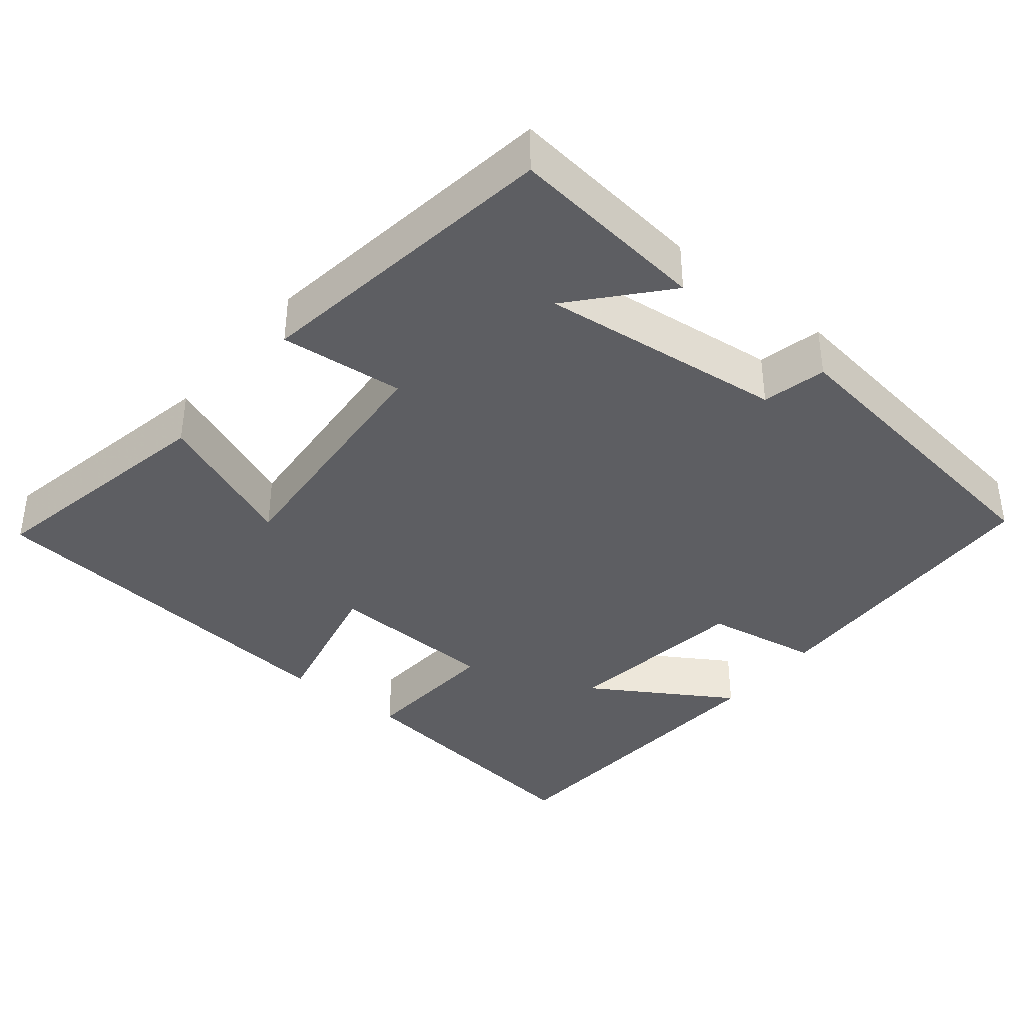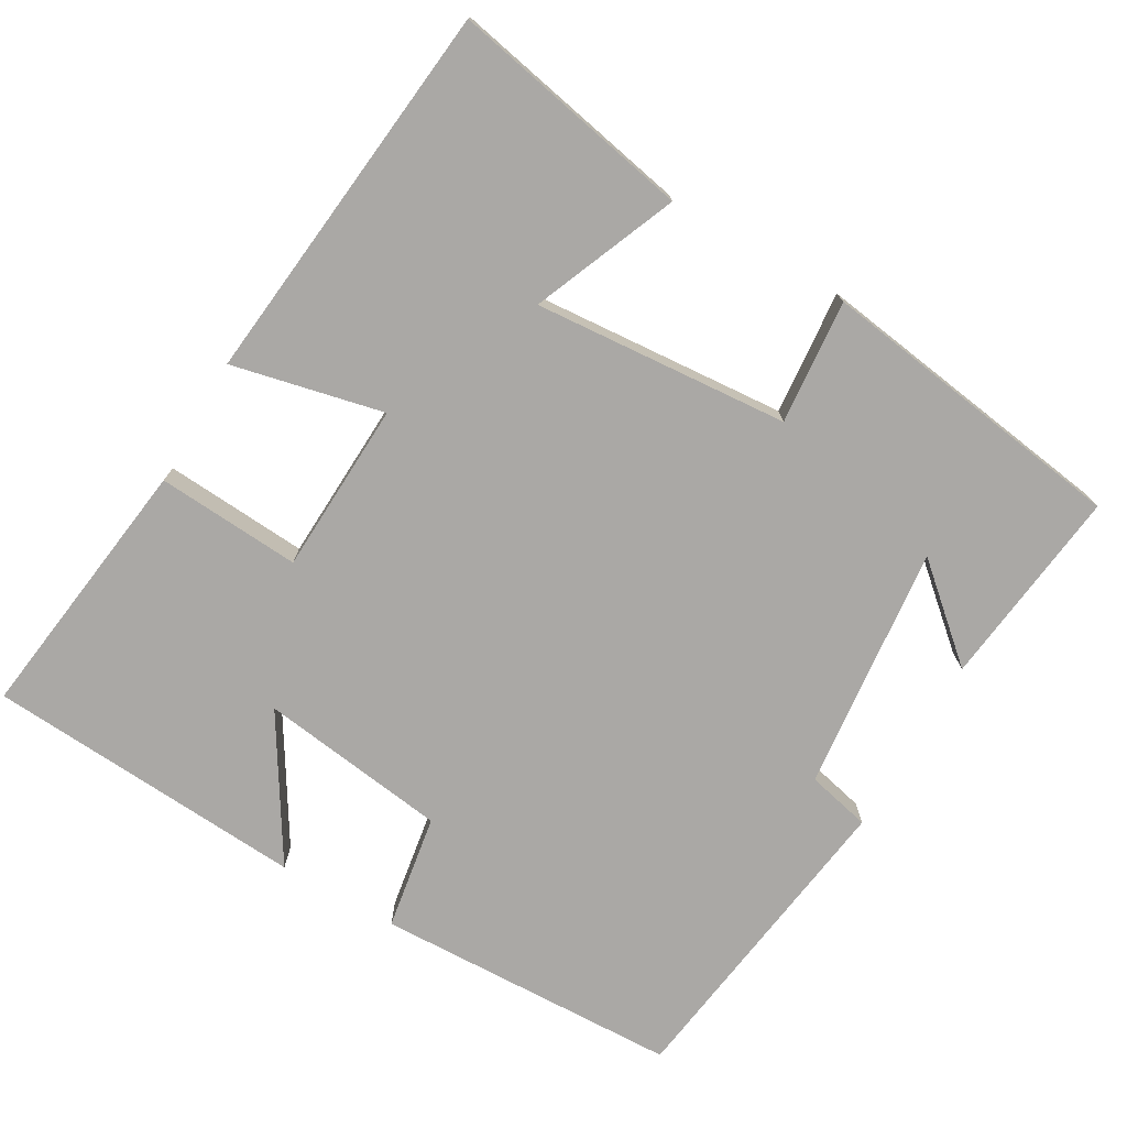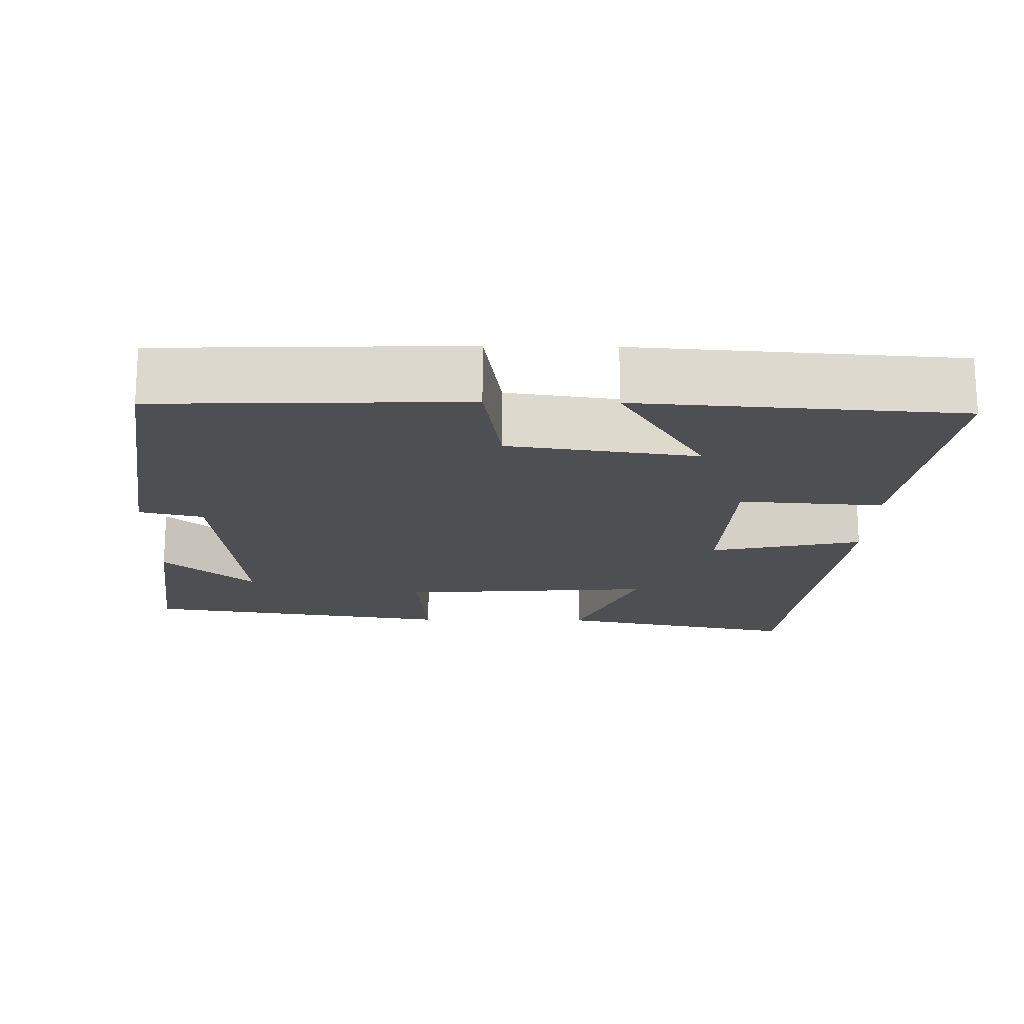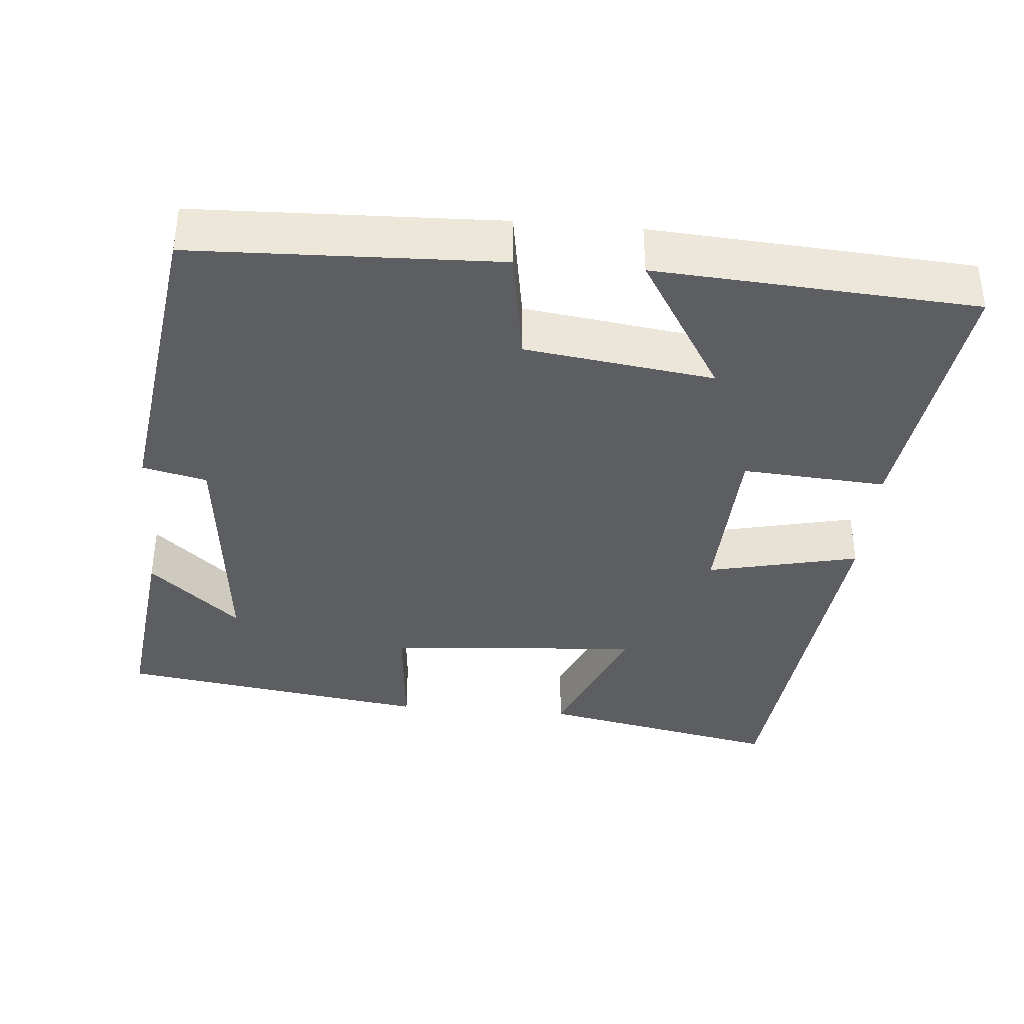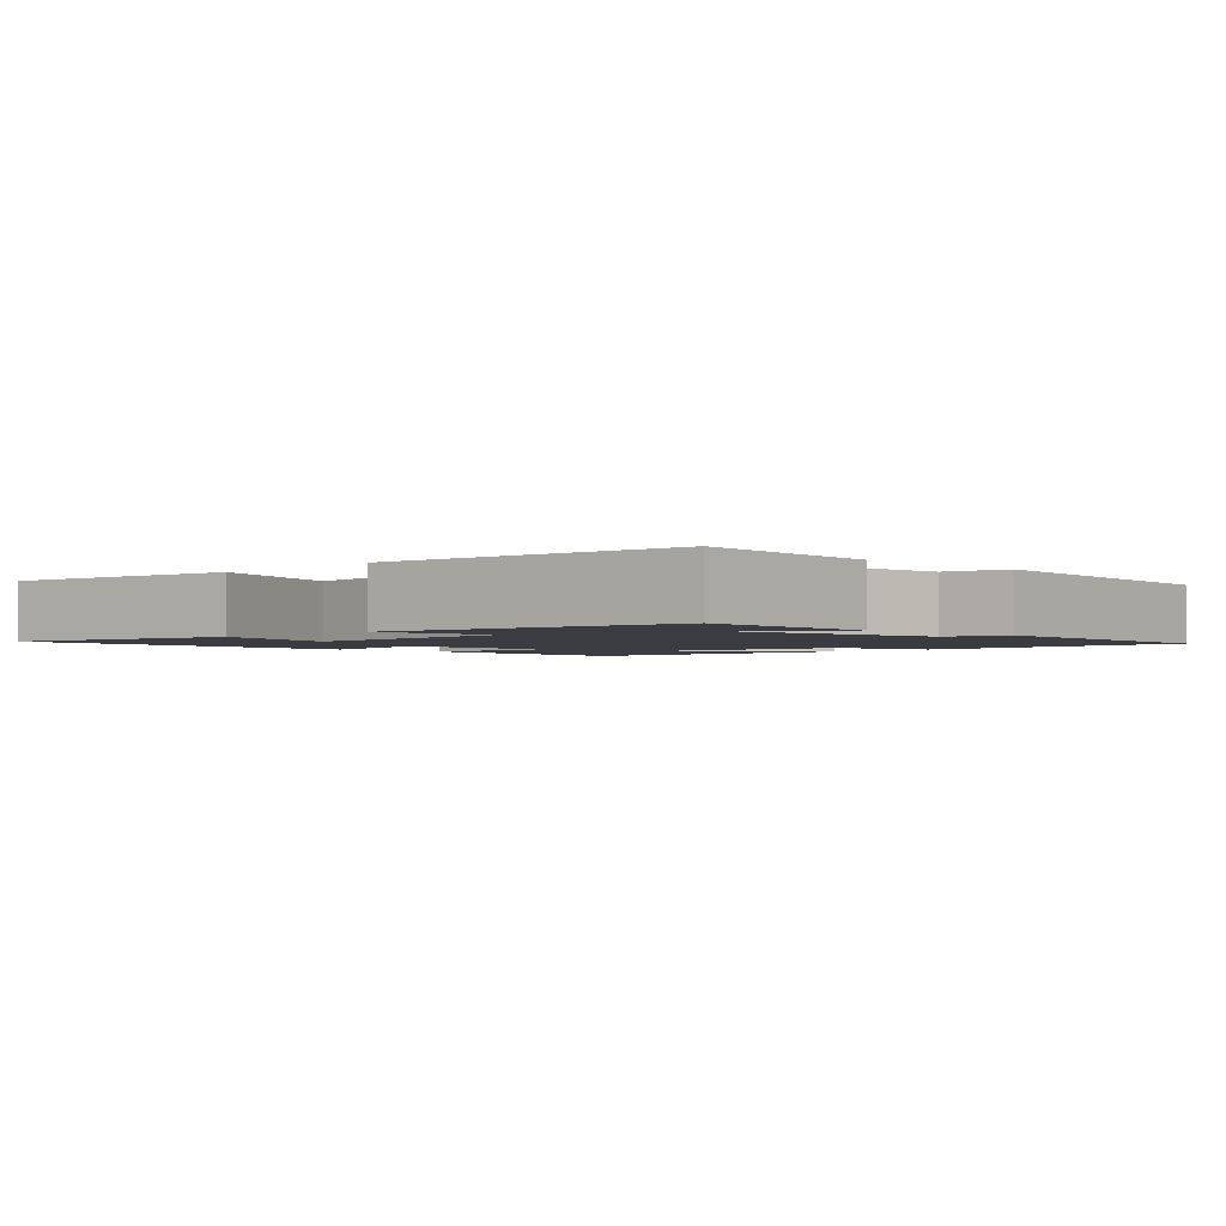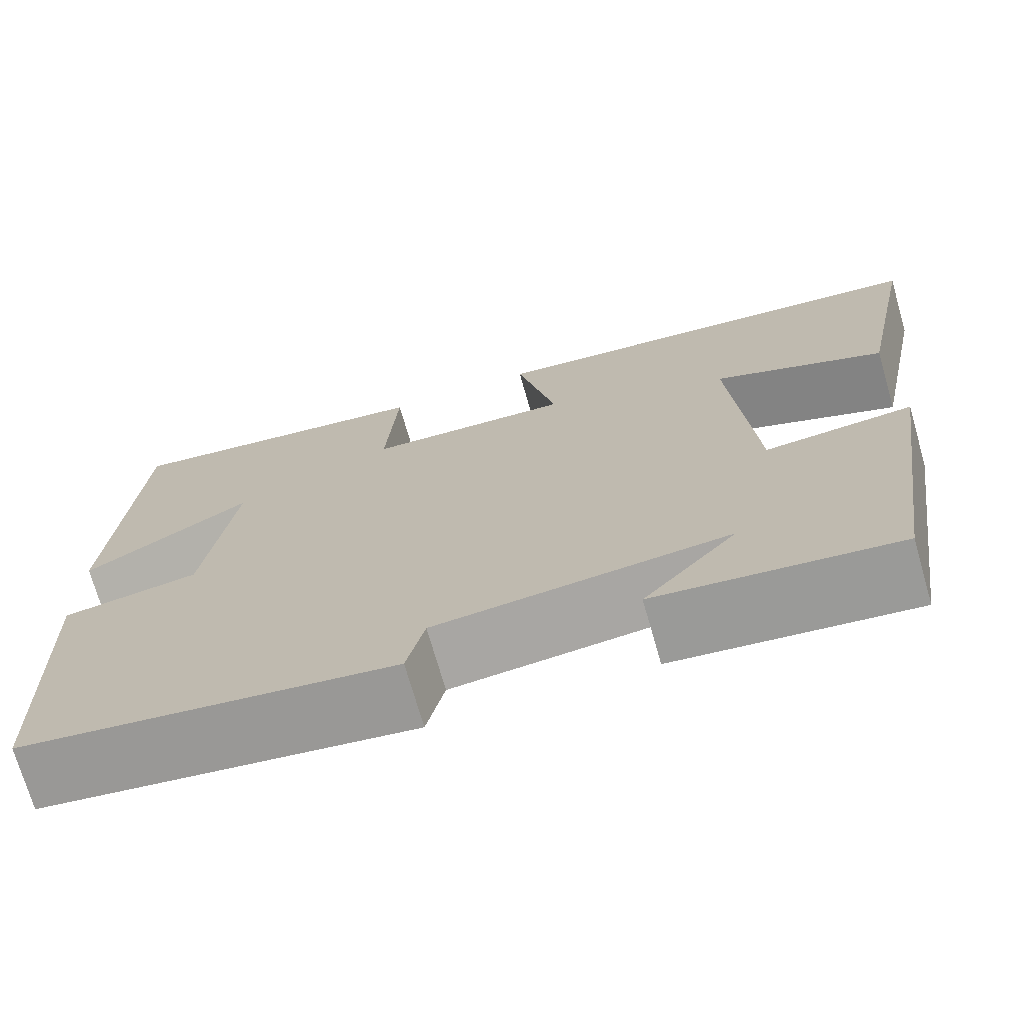
<metadata>
{"format":"obj","ext":"obj","renderer":"f3d","projection":"perspective","resolution":1024,"background":"white","views":[{"elev":-38.3,"azim":141.1,"up":"+Y"},{"elev":-75.1,"azim":60.0,"up":"+Y"},{"elev":-17.6,"azim":-91.1,"up":"+Y"},{"elev":-37.7,"azim":-94.9,"up":"+Y"},{"elev":-2.2,"azim":135.9,"up":"+Y"},{"elev":-72.3,"azim":16.0,"up":"+Z"}]}
</metadata>
<code>
v 0.564 0.07 0.446
v 0.5 0.07 0.125
v 0.309 0.07 0.204
v 0.335 0.07 -0.134
v 0.5 0.07 -0.119
v 0.44 0.07 -0.532
v 0.174 0.07 -0.5
v 0.278 0.07 -0.381
v -0.048 0.07 -0.415
v -0.068 0.07 -0.5
v -0.486 0.07 -0.441
v -0.5 0.07 -0.037
v -0.347 0.07 -0.012
v -0.313 0.07 0.238
v -0.5 0.07 0.123
v -0.472 0.07 0.547
v -0.117 0.07 0.5
v -0.13 0.07 0.309
v 0.098 0.07 0.299
v 0.053 0.07 0.5
v 0.564 0 0.446
v 0.5 0 0.125
v 0.309 0 0.204
v 0.335 0 -0.134
v 0.5 0 -0.119
v 0.44 0 -0.532
v 0.174 0 -0.5
v 0.278 0 -0.381
v -0.048 0 -0.415
v -0.068 0 -0.5
v -0.486 0 -0.441
v -0.5 0 -0.037
v -0.347 0 -0.012
v -0.313 0 0.238
v -0.5 0 0.123
v -0.472 0 0.547
v -0.117 0 0.5
v -0.13 0 0.309
v 0.098 0 0.299
v 0.053 0 0.5
f 1 2 3
f 20 1 3
f 19 20 3
f 18 19 3 4
f 16 17 18
f 16 18 4
f 14 15 16
f 14 16 4
f 13 14 4
f 11 12 13
f 10 11 13
f 9 10 13
f 8 9 13 4
f 6 7 8
f 4 5 6 8
f 23 22 21
f 23 21 40
f 23 40 39
f 24 23 39 38
f 38 37 36
f 24 38 36
f 36 35 34
f 24 36 34
f 24 34 33
f 33 32 31
f 33 31 30
f 33 30 29
f 24 33 29 28
f 28 27 26
f 28 26 25 24
f 1 21 22 2
f 2 22 23 3
f 3 23 24 4
f 4 24 25 5
f 5 25 26 6
f 6 26 27 7
f 7 27 28 8
f 8 28 29 9
f 9 29 30 10
f 10 30 31 11
f 11 31 32 12
f 12 32 33 13
f 13 33 34 14
f 14 34 35 15
f 15 35 36 16
f 16 36 37 17
f 17 37 38 18
f 18 38 39 19
f 19 39 40 20
f 20 40 21 1

</code>
